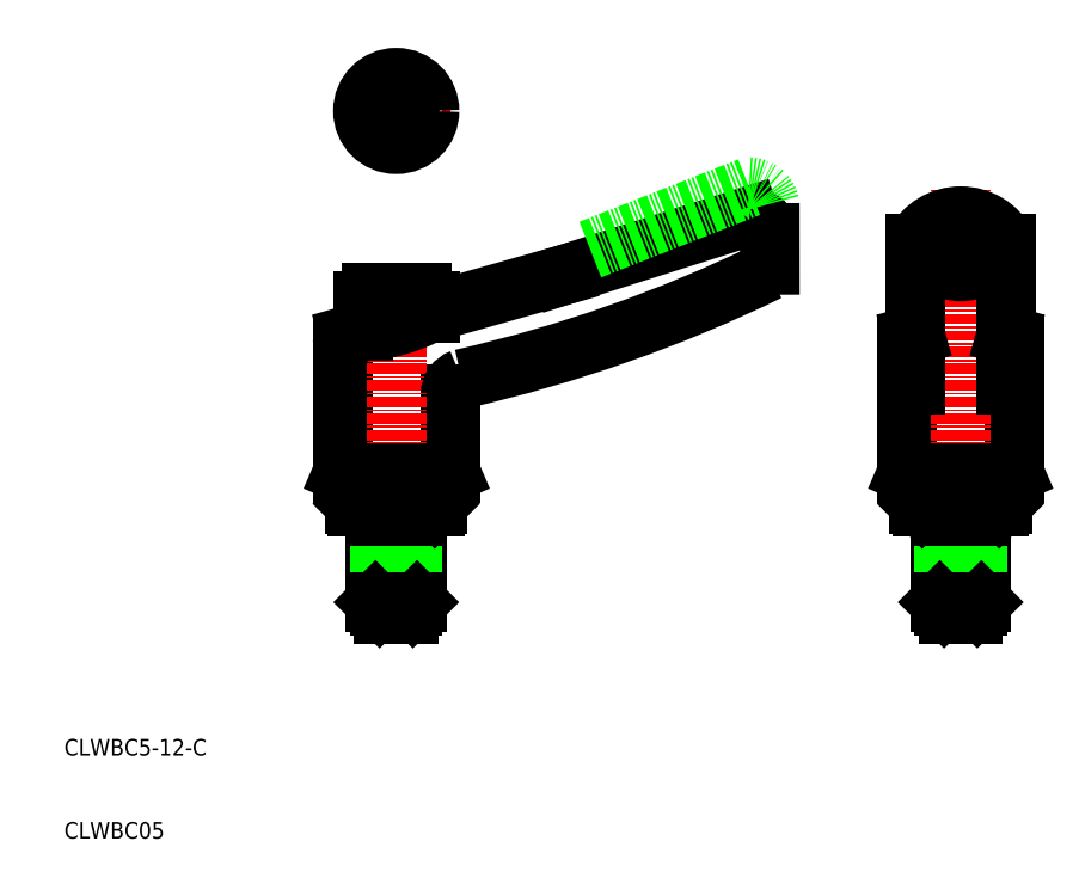
<metadata>
{"format":"dxf","ext":"dxf","renderer":"ezdxf+matplotlib","layout":"modelspace","background":"white","min_lineweight":24,"dpi":150}
</metadata>
<code>
0
SECTION
2
ENTITIES
0
LINE
8
0
10
70.06
20
77.89
30
0
11
92.51
21
85
31
0
0
ARC
8
0
10
19.91
20
232.4
30
0
40
171.3
50
282.8
51
295.9
0
LINE
8
0
10
56.56
20
54.09
30
0
11
56.56
21
63.51
31
0
0
LINE
8
0
10
43.56
20
69.67
30
0
11
43.56
21
54.09
31
0
0
LINE
8
CENTER
10
50
20
50
30
0
11
50
21
78.99
31
0
0
TEXT
8
0
10
10
20
20
30
0
40
2
1
CLWBC5-12-C
0
TEXT
8
0
10
10
20
10
30
0
40
2
1
CLWBC05
0
LINE
8
0
10
45
20
54
30
0
11
55
21
54
31
0
0
LINE
8
0
10
43.56
20
54.09
30
0
11
56.56
21
54.09
31
0
0
LINE
8
0
10
45
20
50.37
30
0
11
55
21
50.37
31
0
0
LINE
8
0
10
45.37
20
50
30
0
11
47.5
21
50
31
0
0
LINE
8
0
10
45.37
20
50
30
0
11
45
21
50.37
31
0
0
LINE
8
0
10
45
20
54
30
0
11
45
21
50.37
31
0
0
LINE
8
0
10
43.56
20
54.09
30
0
11
43.76
21
54
31
0
0
LINE
8
0
10
43.76
20
54
30
0
11
45
21
54
31
0
0
LINE
8
0
10
47.5
20
50
30
0
11
47.5
21
38.5
31
0
0
LINE
8
0
10
52.5
20
50
30
0
11
52.5
21
38.5
31
0
0
LINE
8
CENTER
10
50
20
50
30
0
11
50
21
35
31
0
0
LINE
8
0
10
52
20
48.8
30
0
11
52
21
38
31
0
0
LINE
8
0
10
48
20
48.8
30
0
11
48
21
38
31
0
0
LINE
8
0
10
47.5
20
38.5
30
0
11
48
21
38
31
0
0
LINE
8
0
10
52.5
20
38.5
30
0
11
52
21
38
31
0
0
POLYLINE
8
0
66
     1
10
0
20
0
30
0
70
     1
0
VERTEX
8
0
10
48.5
20
38
30
0
0
VERTEX
8
0
10
51.5
20
38
30
0
0
VERTEX
8
0
10
51.5
20
37
30
0
0
VERTEX
8
0
10
48.5
20
37
30
0
0
SEQEND
8
0
0
LINE
8
0
10
50
20
38
30
0
11
52
21
38
31
0
0
LINE
8
0
10
50
20
38
30
0
11
48
21
38
31
0
0
LINE
8
0
10
50
20
38.5
30
0
11
52.5
21
38.5
31
0
0
LINE
8
0
10
50
20
38.5
30
0
11
47.5
21
38.5
31
0
0
LINE
8
0
10
52.5
20
50
30
0
11
54.63
21
50
31
0
0
LINE
8
0
10
52.5
20
48.8
30
0
11
50
21
48.8
31
0
0
LINE
8
0
10
47.5
20
48.8
30
0
11
50
21
48.8
31
0
0
LINE
8
0
10
50
20
50
30
0
11
52.5
21
50
31
0
0
LINE
8
0
10
50
20
50
30
0
11
47.5
21
50
31
0
0
LINE
8
0
10
55
20
54
30
0
11
56.36
21
54
31
0
0
LINE
8
0
10
55
20
54
30
0
11
55
21
50.37
31
0
0
LINE
8
0
10
54.63
20
50
30
0
11
55
21
50.37
31
0
0
LINE
8
0
10
56.56
20
54.09
30
0
11
56.36
21
54
31
0
0
ARC
8
0
10
47.06
20
74.8
30
0
40
1
50
90
51
180
0
LINE
8
0
10
44.29
20
70.63
30
0
11
46.06
21
71.13
31
0
0
ARC
8
0
10
44.56
20
69.67
30
0
40
1
50
105.7
51
180
0
LINE
8
0
10
54.06
20
73.38
30
0
11
70.06
21
77.89
31
0
0
ARC
8
0
10
58.56
20
63.51
30
0
40
2
50
109.4
51
180
0
ARC
8
0
10
44.83
20
90.81
30
0
40
19.72
50
273.6
51
297.9
0
ARC
8
0
10
53.06
20
74.8
30
0
40
1
50
0
51
90
0
LINE
8
0
10
46.06
20
71.13
30
0
11
46.06
21
74.8
31
0
0
LINE
8
0
10
47.06
20
75.8
30
0
11
53.06
21
75.8
31
0
0
LINE
8
0
10
54.06
20
74.8
30
0
11
54.06
21
73.38
31
0
0
LINE
8
0
10
124.4
20
69.67
30
0
11
124.4
21
54.09
31
0
0
LINE
8
0
10
111.6
20
69.67
30
0
11
111.6
21
54.09
31
0
0
LINE
8
CENTER
10
118
20
50
30
0
11
118
21
88.1
31
0
0
LINE
8
0
10
111.6
20
54.09
30
0
11
118
21
54.09
31
0
0
LINE
8
0
10
111.6
20
54.09
30
0
11
111.8
21
54
31
0
0
LINE
8
0
10
115.5
20
50
30
0
11
115.5
21
38.5
31
0
0
LINE
8
0
10
120.5
20
50
30
0
11
120.5
21
38.5
31
0
0
LINE
8
CENTER
10
118
20
50
30
0
11
118
21
35
31
0
0
LINE
8
0
10
120
20
48.8
30
0
11
120
21
38
31
0
0
LINE
8
0
10
116
20
48.8
30
0
11
116
21
38
31
0
0
LINE
8
0
10
118
20
38.5
30
0
11
120.5
21
38.5
31
0
0
LINE
8
0
10
118
20
38
30
0
11
120
21
38
31
0
0
LINE
8
0
10
115.5
20
38.5
30
0
11
116
21
38
31
0
0
POLYLINE
8
0
66
     1
10
0
20
0
30
0
70
     1
0
VERTEX
8
0
10
116.5
20
38
30
0
0
VERTEX
8
0
10
119.5
20
38
30
0
0
VERTEX
8
0
10
119.5
20
37
30
0
0
VERTEX
8
0
10
116.5
20
37
30
0
0
SEQEND
8
0
0
LINE
8
0
10
118
20
38
30
0
11
116
21
38
31
0
0
LINE
8
0
10
118
20
38.5
30
0
11
115.5
21
38.5
31
0
0
LINE
8
0
10
120.5
20
38.5
30
0
11
120
21
38
31
0
0
LINE
8
0
10
120.5
20
48.8
30
0
11
118
21
48.8
31
0
0
LINE
8
0
10
118
20
50
30
0
11
120.5
21
50
31
0
0
LINE
8
0
10
123
20
54
30
0
11
118
21
54
31
0
0
LINE
8
0
10
124.4
20
54.09
30
0
11
118
21
54.09
31
0
0
LINE
8
0
10
113
20
50.37
30
0
11
123
21
50.37
31
0
0
LINE
8
0
10
115.5
20
48.8
30
0
11
118
21
48.8
31
0
0
LINE
8
0
10
118
20
50
30
0
11
115.5
21
50
31
0
0
LINE
8
0
10
113
20
54
30
0
11
118
21
54
31
0
0
LINE
8
0
10
113.4
20
50
30
0
11
115.5
21
50
31
0
0
LINE
8
0
10
111.8
20
54
30
0
11
113
21
54
31
0
0
LINE
8
0
10
113
20
54
30
0
11
113
21
50.37
31
0
0
LINE
8
0
10
113.4
20
50
30
0
11
113
21
50.37
31
0
0
LINE
8
0
10
124.2
20
54
30
0
11
123
21
54
31
0
0
LINE
8
0
10
123
20
54
30
0
11
123
21
50.37
31
0
0
LINE
8
0
10
120.5
20
50
30
0
11
122.6
21
50
31
0
0
LINE
8
0
10
122.6
20
50
30
0
11
123
21
50.37
31
0
0
LINE
8
0
10
124.4
20
54.09
30
0
11
124.2
21
54
31
0
0
ARC
8
0
10
112.6
20
69.67
30
0
40
1
50
105.7
51
180
0
ARC
8
0
10
89.06
20
79.95
30
0
40
6
50
345
51
352.3
0
ARC
8
0
10
92.48
20
82.42
30
0
40
2.578
50
12.63
51
89.28
0
LINE
8
0
10
95
20
79.14
30
0
11
95
21
82.99
31
0
0
LINE
8
0
10
123.5
20
81.65
30
0
11
123.5
21
70.69
31
0
0
LINE
8
0
10
112.5
20
81.65
30
0
11
112.5
21
70.69
31
0
0
ARC
8
0
10
118
20
82.95
30
0
40
4.599
50
217
51
323
0
LINE
8
0
10
112.5
20
70.69
30
0
11
112.5
21
64.67
31
0
0
LINE
8
0
10
123.5
20
70.69
30
0
11
123.5
21
64.67
31
0
0
LINE
8
0
10
112.3
20
70.63
30
0
11
112.5
21
70.69
31
0
0
ARC
8
0
10
123.4
20
69.67
30
0
40
1
50
0
51
74.28
0
LINE
8
0
10
123.7
20
70.63
30
0
11
123.5
21
70.69
31
0
0
ARC
8
0
10
118
20
78.81
30
0
40
6.196
50
27.32
51
152.7
0
LINE
8
CENTER
10
50
20
91.19
30
0
11
50
21
104.2
31
0
0
LINE
8
CENTER
10
43.5
20
97.69
30
0
11
56.5
21
97.69
31
0
0
CIRCLE
8
0
10
50
20
97.69
30
0
40
4
0
POLYLINE
8
0
66
     1
10
0
20
0
30
0
70
     1
0
VERTEX
8
0
10
51.5
20
98.55
30
0
0
VERTEX
8
0
10
50
20
99.42
30
0
0
VERTEX
8
0
10
48.5
20
98.55
30
0
0
VERTEX
8
0
10
48.5
20
96.82
30
0
0
VERTEX
8
0
10
50
20
95.96
30
0
0
VERTEX
8
0
10
51.5
20
96.82
30
0
0
SEQEND
8
0
0
LINE
8
0
10
73.38
20
80.98
30
0
11
92.51
21
88.5
31
0
0
ARC
8
0
10
92.48
20
85.92
30
0
40
2.578
50
12.63
51
89.28
0
ENDSEC
0
EOF

</code>
